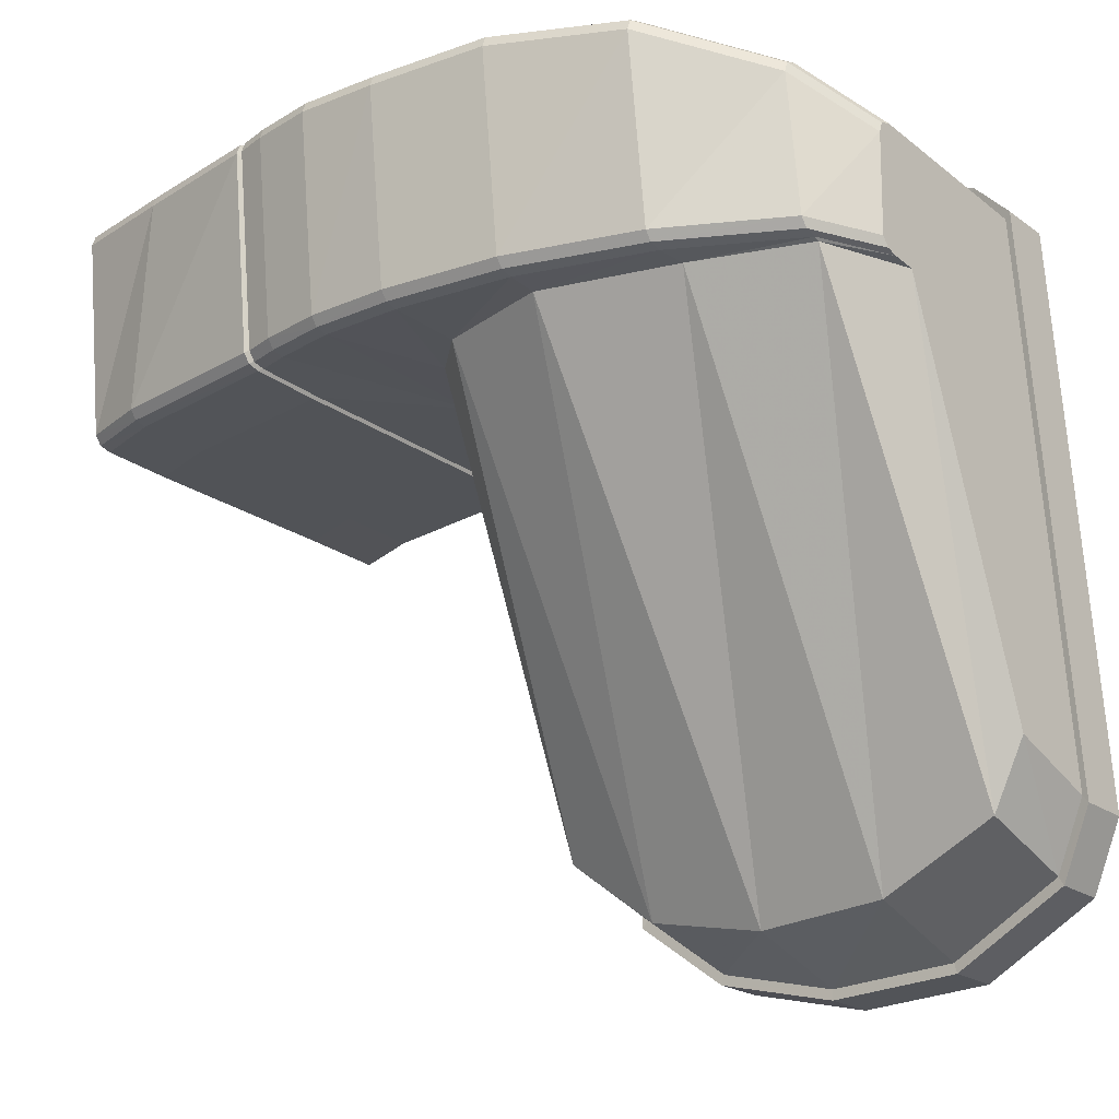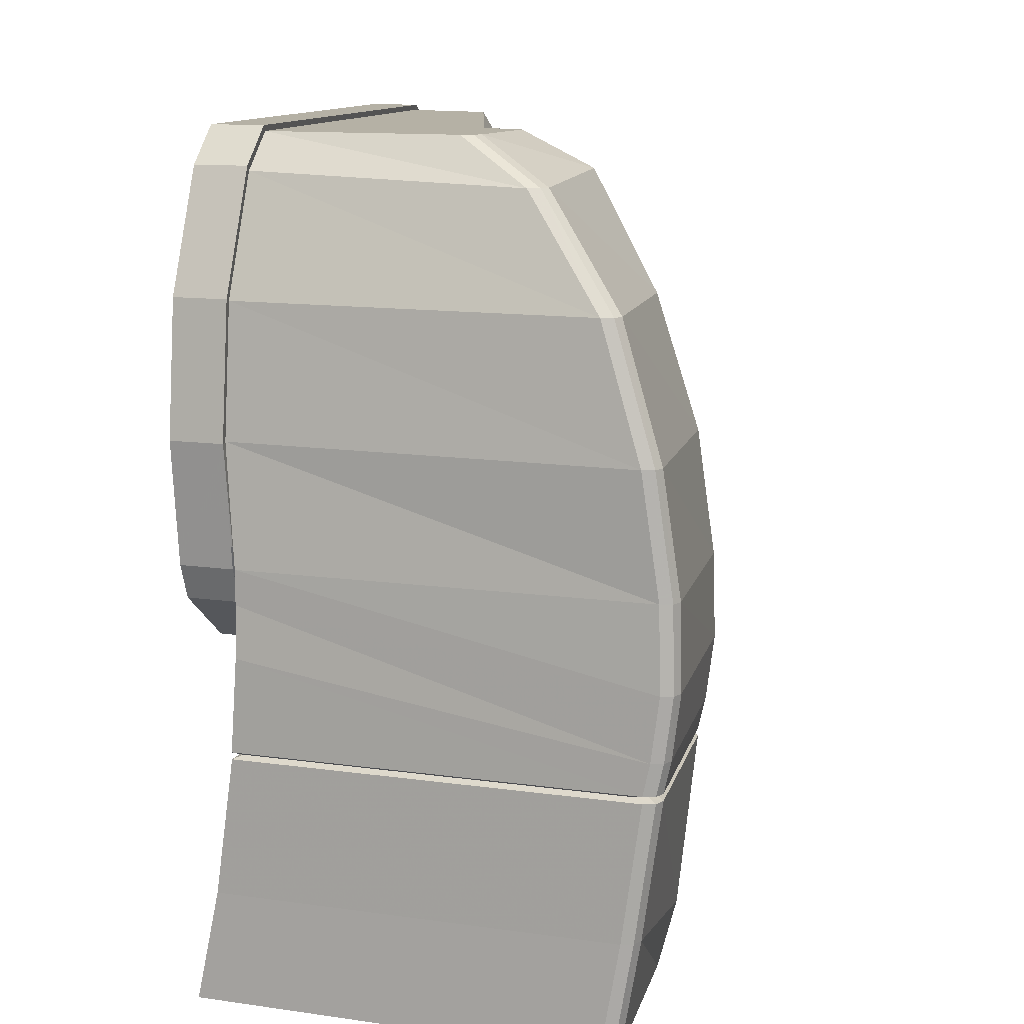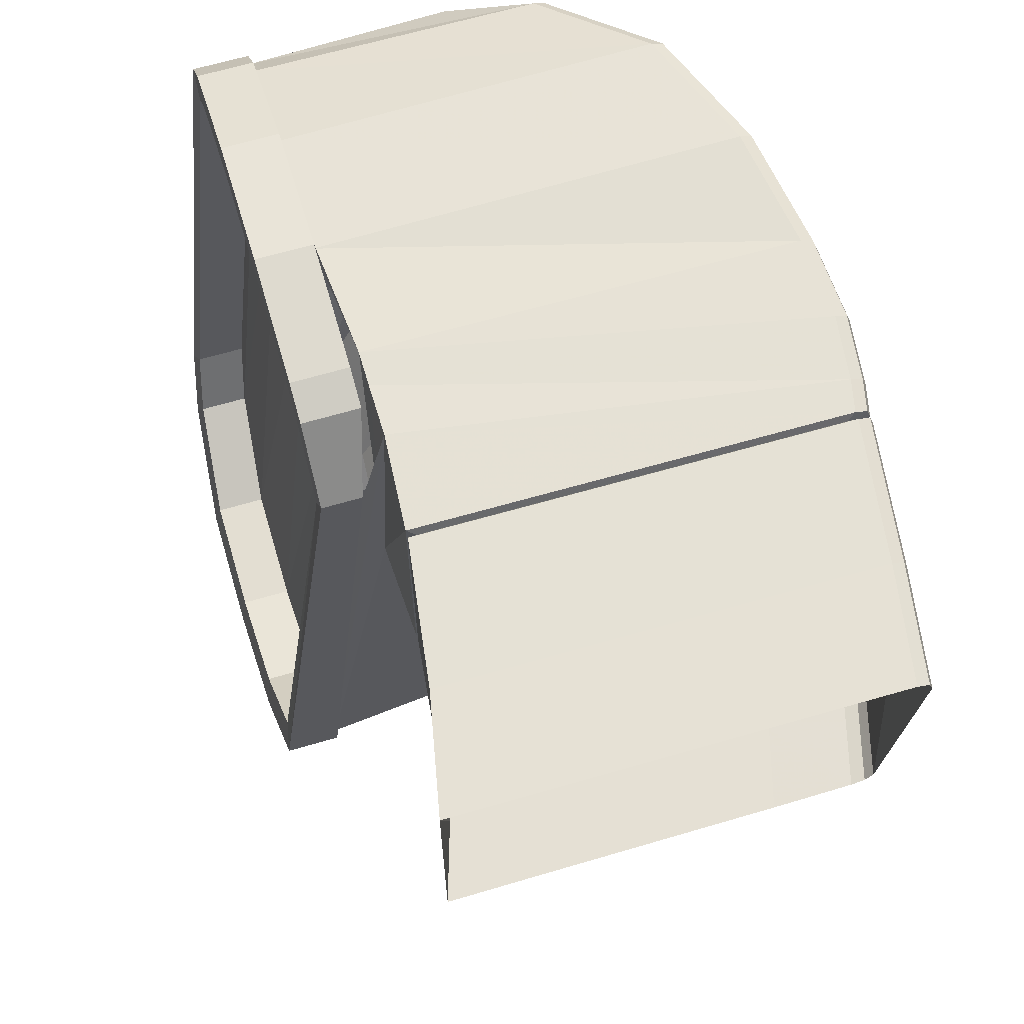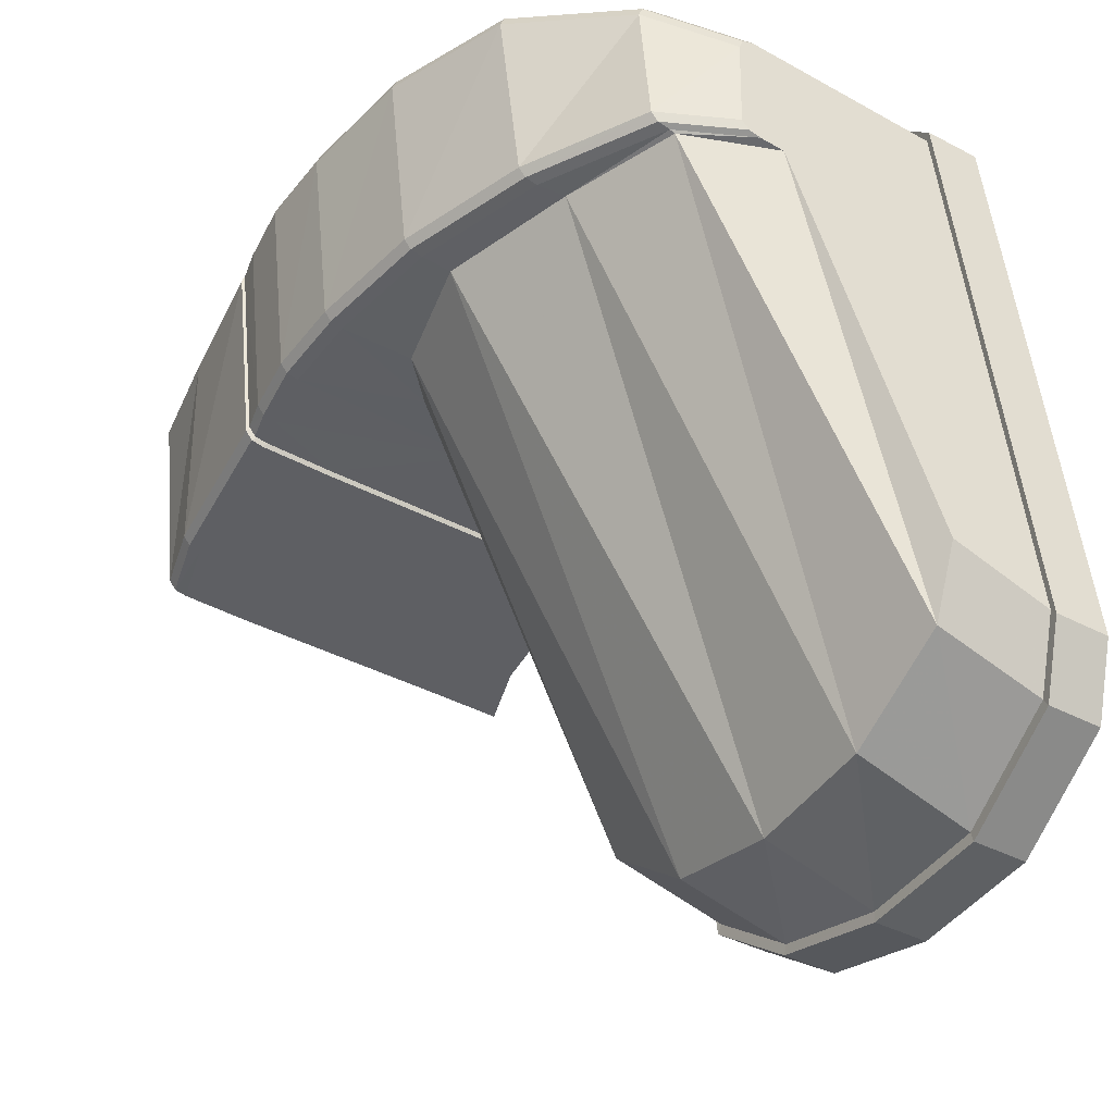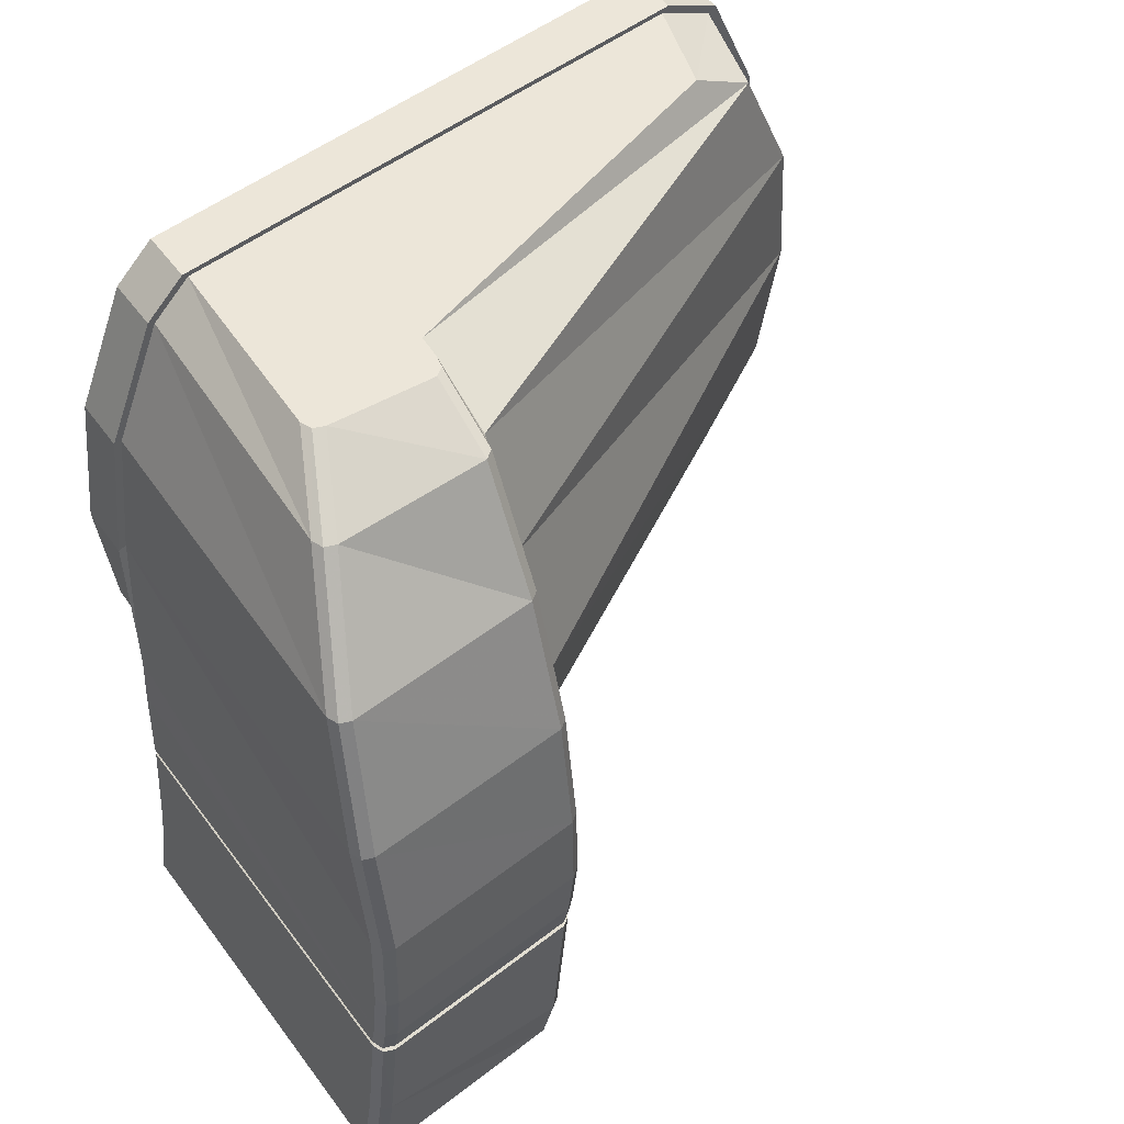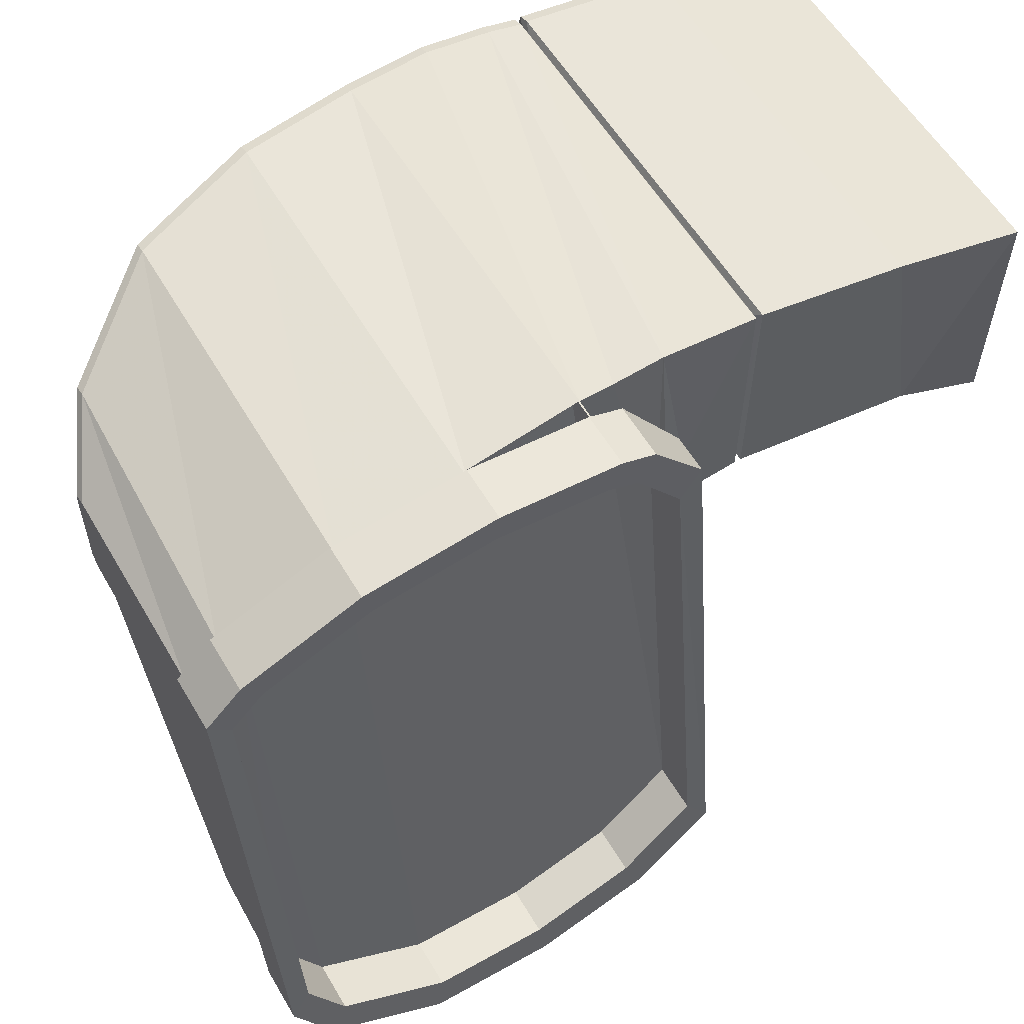
<metadata>
{"format":"obj","ext":"obj","renderer":"f3d","projection":"perspective","resolution":1024,"background":"white","views":[{"elev":-21.8,"azim":129.0,"up":"+Z"},{"elev":11.9,"azim":19.5,"up":"+Y"},{"elev":65.3,"azim":-16.5,"up":"+Z"},{"elev":-40.8,"azim":147.5,"up":"+Z"},{"elev":49.3,"azim":55.6,"up":"+Y"},{"elev":59.0,"azim":-120.7,"up":"+Z"}]}
</metadata>
<code>
v 0.1194 0.05114 -0.149
v 0.1107 0.04961 -0.1639
v 0.1149 0.04965 -0.149
v 0.1208 0.05274 -0.149
v 0.1235 0.05266 -0.1489
v 0.1228 0.05692 -0.1489
v 0.1239 0.05266 -0.1488
v 0.1233 0.05692 -0.1488
v 0.1242 0.05266 -0.1485
v 0.1235 0.05692 -0.1485
v 0.1243 0.05692 -0.1413
v 0.1228 0.06156 -0.1418
v 0.1242 0.05692 -0.1409
v 0.1227 0.06156 -0.1414
v 0.1238 0.05692 -0.1407
v 0.1223 0.06156 -0.1412
v 0.1093 0.06156 -0.1415
v 0.1093 0.06572 -0.1432
v 0.1094 0.06164 -0.1412
v 0.1094 0.06589 -0.143
v 0.1093 0.05692 -0.141
v 0.1094 0.05689 -0.1407
v 0.1244 0.05266 -0.1408
v 0.1248 0.05266 -0.141
v 0.125 0.05266 -0.1413
v 0.1243 0.04968 -0.1485
v 0.124 0.04968 -0.1488
v 0.1236 0.04968 -0.1489
v 0.1165 0.04965 -0.149
v 0.1126 0.04629 -0.149
v 0.1095 0.04629 -0.149
v 0.1128 0.04617 -0.1488
v 0.1098 0.04617 -0.1488
v 0.1204 0.04629 -0.149
v 0.1233 0.04742 -0.1489
v 0.1237 0.04742 -0.1488
v 0.124 0.04742 -0.1485
v 0.1248 0.04742 -0.1412
v 0.1251 0.04968 -0.1412
v 0.1246 0.04742 -0.1409
v 0.1249 0.04968 -0.1409
v 0.1242 0.04742 -0.1407
v 0.1245 0.04968 -0.1407
v 0.1097 0.05144 -0.1406
v 0.1097 0.05266 -0.1406
v 0.1097 0.0496 -0.1405
v 0.124 0.04629 -0.1407
v 0.1244 0.04629 -0.1409
v 0.1245 0.04629 -0.1412
v 0.1237 0.04629 -0.1485
v 0.1235 0.04629 -0.1488
v 0.123 0.04629 -0.1489
v 0.1204 0.04617 -0.1487
v 0.1126 0.04605 -0.149
v 0.1095 0.04605 -0.149
v 0.1098 0.04617 -0.1408
v 0.1095 0.04605 -0.1405
v 0.1095 0.04629 -0.1405
v 0.1094 0.04965 -0.149
v 0.1065 0.04961 -0.165
v 0.1103 0.05266 -0.1663
v 0.1218 0.05692 -0.149
v 0.1213 0.06156 -0.1489
v 0.1203 0.06172 -0.149
v 0.119 0.06572 -0.1489
v 0.1218 0.06156 -0.1488
v 0.1195 0.06572 -0.1488
v 0.122 0.06156 -0.1485
v 0.1197 0.06572 -0.1485
v 0.1198 0.06539 -0.1434
v 0.117 0.06697 -0.1448
v 0.1197 0.06539 -0.143
v 0.1169 0.06697 -0.1444
v 0.1193 0.06539 -0.1428
v 0.1165 0.06697 -0.1442
v 0.1093 0.06697 -0.1446
v 0.1165 0.06697 -0.1489
v 0.1169 0.06697 -0.1488
v 0.1172 0.06697 -0.1485
v 0.107 0.06697 -0.1639
v 0.1105 0.06697 -0.1628
v 0.1156 0.06697 -0.149
v 0.1189 0.06572 -0.149
v 0.1102 0.06156 -0.167
v 0.1102 0.05692 -0.1673
v 0.1061 0.05692 -0.1684
v 0.1063 0.05266 -0.1673
v 0.1061 0.05689 -0.1688
v 0.1063 0.05252 -0.1677
v 0.1061 0.06156 -0.1682
v 0.1061 0.06164 -0.1686
v 0.1104 0.06572 -0.1651
v 0.1066 0.06572 -0.1662
v 0.1066 0.06589 -0.1665
v 0.107 0.06717 -0.1641
v 0.1094 0.06717 -0.1443
v 0.1074 0.06589 -0.143
v 0.1074 0.06717 -0.1443
v 0.1074 0.06524 -0.1439
v 0.1074 0.0664 -0.1451
v 0.1092 0.06524 -0.1439
v 0.1092 0.0664 -0.1451
v 0.1074 0.06135 -0.1423
v 0.1092 0.06135 -0.1423
v 0.1074 0.05702 -0.1418
v 0.1092 0.05702 -0.1418
v 0.1074 0.05303 -0.1423
v 0.1092 0.05303 -0.1423
v 0.1074 0.05189 -0.1428
v 0.1092 0.05189 -0.1428
v 0.1074 0.05017 -0.1452
v 0.1092 0.05017 -0.1452
v 0.1066 0.05018 -0.1642
v 0.1048 0.05018 -0.1642
v 0.1063 0.05303 -0.1664
v 0.1045 0.05303 -0.1664
v 0.1045 0.0494 -0.1653
v 0.1043 0.05252 -0.1677
v 0.1074 0.04939 -0.1441
v 0.1074 0.05127 -0.1416
v 0.1074 0.05252 -0.1412
v 0.1074 0.05689 -0.1407
v 0.1074 0.06164 -0.1412
v 0.1094 0.05252 -0.1412
v 0.1094 0.05127 -0.1416
v 0.1088 0.04939 -0.1441
v 0.1065 0.0494 -0.1653
v 0.1042 0.05689 -0.1688
v 0.1042 0.06164 -0.1686
v 0.1046 0.06589 -0.1665
v 0.105 0.06717 -0.1641
v 0.1052 0.0664 -0.1632
v 0.107 0.0664 -0.1632
v 0.1066 0.06524 -0.1653
v 0.1062 0.06135 -0.1672
v 0.1062 0.05702 -0.1674
v 0.1044 0.05702 -0.1674
v 0.1044 0.06135 -0.1672
v 0.1048 0.06524 -0.1653
v 0.1237 0.04617 -0.1409
v 0.1241 0.04617 -0.1411
v 0.1244 0.04605 -0.1409
v 0.1245 0.04605 -0.1412
v 0.1237 0.04117 -0.1409
v 0.1238 0.04117 -0.1412
v 0.1233 0.04117 -0.1407
v 0.124 0.04605 -0.1407
v 0.1088 0.04117 -0.1405
v 0.1088 0.03978 -0.149
v 0.108 0.03721 -0.1405
v 0.1226 0.03721 -0.1406
v 0.123 0.03721 -0.1408
v 0.1232 0.03721 -0.1412
v 0.1224 0.03721 -0.1485
v 0.123 0.03978 -0.1485
v 0.1237 0.04605 -0.1485
v 0.1242 0.04617 -0.1415
v 0.1234 0.04617 -0.1483
v 0.1235 0.04605 -0.1488
v 0.1228 0.03978 -0.1488
v 0.123 0.04605 -0.1489
v 0.1223 0.03978 -0.1489
v 0.1232 0.04617 -0.1486
v 0.1228 0.04617 -0.1487
v 0.1204 0.04605 -0.149
v 0.1197 0.03978 -0.149
v 0.1119 0.03978 -0.149
v 0.1112 0.03721 -0.149
v 0.108 0.03721 -0.149
v 0.119 0.03721 -0.149
v 0.1217 0.03721 -0.1489
v 0.1221 0.03721 -0.1488
f 1 2 3
f 2 1 4
f 5 4 1
f 4 5 6
f 8 5 7
f 8 6 5
f 10 8 7
f 9 10 7
f 11 10 9
f 10 11 12
f 14 12 13
f 13 12 11
f 16 14 15
f 15 14 13
f 17 16 15
f 16 17 18
f 17 19 18
f 18 19 20
f 21 22 19
f 17 21 19
f 15 21 17
f 21 15 23
f 15 13 23
f 23 13 24
f 13 11 24
f 24 11 25
f 9 25 11
f 25 9 26
f 9 7 27
f 26 9 27
f 7 28 27
f 7 5 28
f 1 28 5
f 28 1 29
f 3 29 1
f 29 3 30
f 31 30 3
f 30 33 32
f 30 31 33
f 34 30 32
f 30 34 29
f 35 29 34
f 29 35 28
f 27 28 36
f 36 28 35
f 26 27 37
f 37 27 36
f 39 26 38
f 38 26 37
f 41 39 38
f 40 41 38
f 43 41 40
f 42 43 40
f 44 45 43
f 42 44 43
f 42 46 44
f 46 42 47
f 42 40 48
f 47 42 48
f 40 38 49
f 48 40 49
f 38 37 49
f 49 37 50
f 37 36 50
f 50 36 51
f 36 35 51
f 51 35 52
f 34 52 35
f 52 34 53
f 32 53 34
f 53 32 54
f 32 33 54
f 54 33 55
f 33 56 57
f 55 33 57
f 31 58 33
f 33 58 56
f 58 31 59
f 3 59 31
f 2 59 3
f 2 60 59
f 60 2 61
f 4 61 2
f 61 4 62
f 6 62 4
f 63 62 6
f 62 63 64
f 64 63 65
f 67 63 66
f 67 65 63
f 69 67 66
f 68 69 66
f 70 69 68
f 69 70 71
f 73 71 70
f 72 73 70
f 75 73 74
f 74 73 72
f 76 75 74
f 78 79 77
f 75 71 73
f 82 79 71
f 77 79 82
f 82 71 75
f 82 75 76
f 81 76 80
f 82 76 81
f 78 65 67
f 78 77 65
f 79 78 67
f 69 79 67
f 71 79 69
f 83 65 77
f 65 83 64
f 84 64 83
f 64 84 85
f 86 85 84
f 85 86 87
f 86 88 89
f 87 86 89
f 90 91 88
f 86 90 88
f 84 90 86
f 90 84 92
f 83 92 84
f 92 83 82
f 77 82 83
f 82 81 92
f 93 92 81
f 92 93 90
f 93 94 90
f 90 94 91
f 80 95 93
f 93 95 94
f 81 80 93
f 95 80 76
f 95 76 96
f 96 76 18
f 74 18 76
f 18 74 16
f 74 72 16
f 16 72 14
f 72 70 12
f 14 72 12
f 68 12 70
f 12 68 10
f 68 66 8
f 10 68 8
f 66 6 8
f 66 63 6
f 96 18 20
f 98 96 97
f 97 96 20
f 100 98 99
f 99 98 97
f 101 102 99
f 99 102 100
f 104 101 103
f 103 101 99
f 106 104 105
f 105 104 103
f 108 106 107
f 107 106 105
f 110 108 109
f 109 108 107
f 112 110 109
f 111 112 109
f 112 111 113
f 113 111 114
f 112 113 110
f 110 113 115
f 113 114 115
f 115 114 116
f 114 117 116
f 116 117 118
f 117 114 111
f 117 111 119
f 119 111 109
f 119 109 120
f 120 109 107
f 120 107 121
f 121 107 105
f 121 105 122
f 103 123 105
f 105 123 122
f 99 123 103
f 99 97 123
f 97 20 123
f 123 20 19
f 123 19 122
f 122 19 22
f 122 22 121
f 121 22 124
f 121 124 120
f 120 124 125
f 120 126 119
f 120 125 126
f 117 119 127
f 127 119 126
f 118 117 89
f 89 117 127
f 128 118 88
f 88 118 89
f 129 128 91
f 91 128 88
f 130 91 94
f 130 129 91
f 131 130 94
f 95 131 94
f 131 95 98
f 98 95 96
f 132 98 100
f 132 131 98
f 102 133 100
f 100 133 132
f 101 133 102
f 101 134 133
f 104 134 101
f 104 135 134
f 106 135 104
f 106 136 135
f 108 136 106
f 108 115 136
f 110 115 108
f 115 116 136
f 136 116 137
f 116 118 137
f 137 118 128
f 137 128 138
f 138 128 129
f 136 137 135
f 135 137 138
f 135 138 139
f 134 135 139
f 138 130 139
f 138 129 130
f 139 131 132
f 139 130 131
f 134 132 133
f 134 139 132
f 87 89 127
f 60 87 127
f 61 87 60
f 87 61 85
f 62 85 61
f 85 62 64
f 126 60 127
f 126 46 60
f 46 59 60
f 59 46 58
f 44 46 59
f 44 59 45
f 47 58 46
f 58 47 140
f 141 140 47
f 140 141 142
f 143 142 141
f 142 143 145
f 144 142 145
f 147 142 144
f 146 147 144
f 57 147 146
f 148 57 146
f 55 57 148
f 148 149 55
f 149 148 150
f 148 146 151
f 150 148 151
f 146 144 152
f 151 146 152
f 144 145 153
f 152 144 153
f 154 153 145
f 145 155 154
f 155 145 143
f 143 156 155
f 156 143 157
f 141 157 143
f 157 141 48
f 47 48 141
f 48 49 157
f 158 157 49
f 157 158 156
f 159 156 158
f 156 159 155
f 155 159 160
f 159 161 160
f 160 161 162
f 161 159 163
f 158 163 159
f 163 158 50
f 49 50 158
f 50 51 163
f 164 163 51
f 163 164 161
f 165 161 164
f 161 165 162
f 162 165 166
f 165 54 166
f 166 54 167
f 54 165 53
f 164 53 165
f 53 164 52
f 51 52 164
f 54 55 167
f 167 55 149
f 167 149 168
f 168 149 169
f 166 167 170
f 170 167 168
f 162 166 171
f 171 166 170
f 160 162 172
f 172 162 171
f 155 160 154
f 154 160 172
f 150 169 149
f 147 57 56
f 56 140 147
f 140 56 58
f 142 147 140
f 45 23 43
f 23 45 21
f 45 22 21
f 23 24 43
f 43 24 41
f 24 25 39
f 41 24 39
f 26 39 25

</code>
